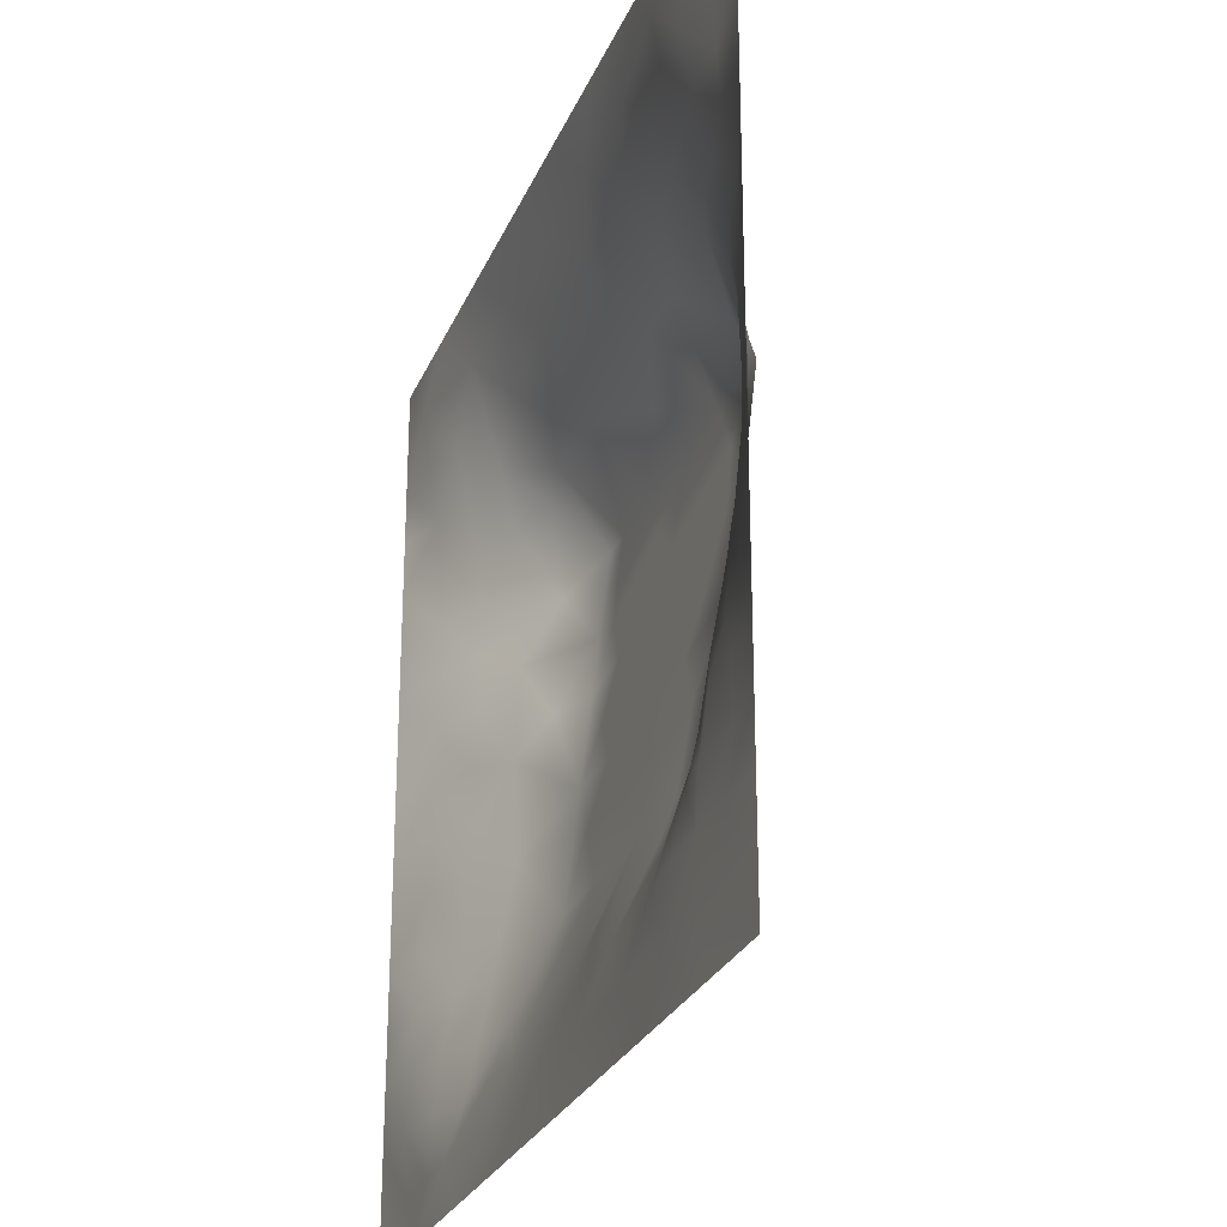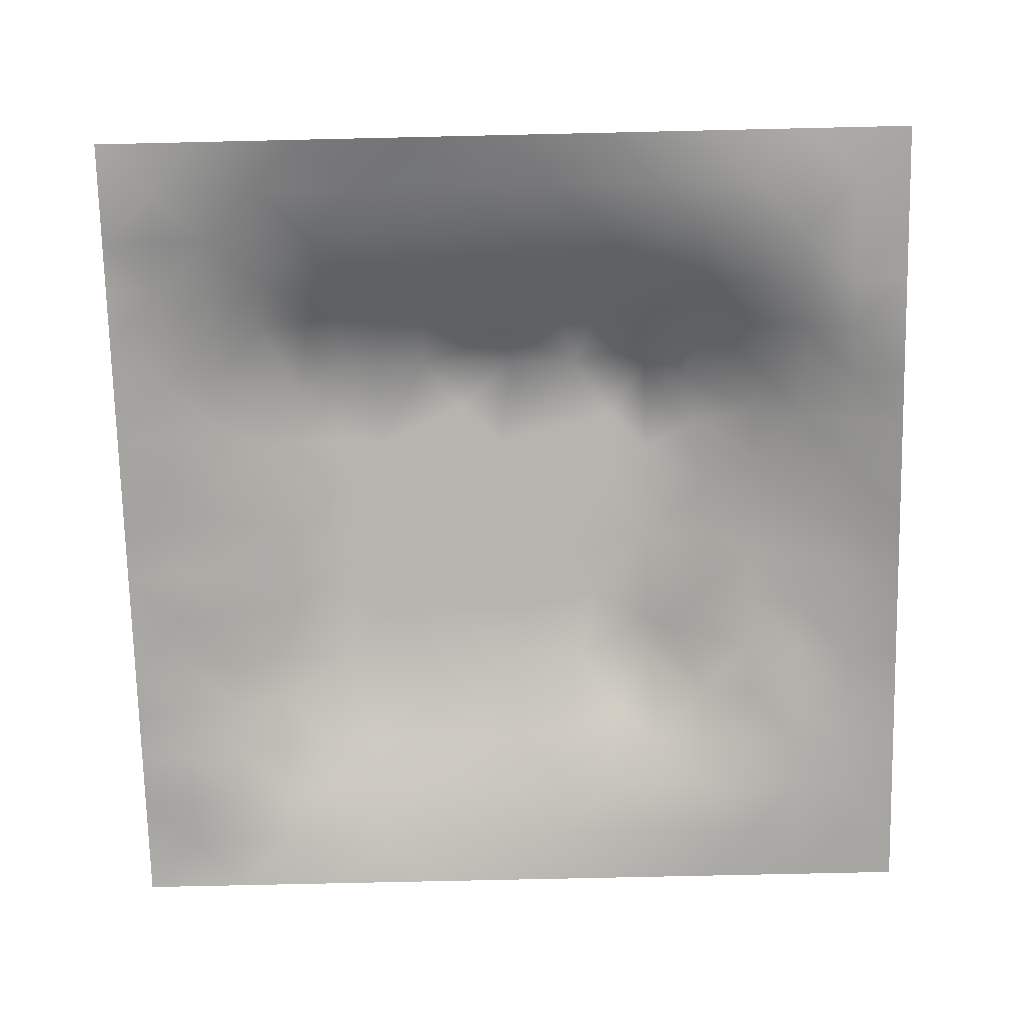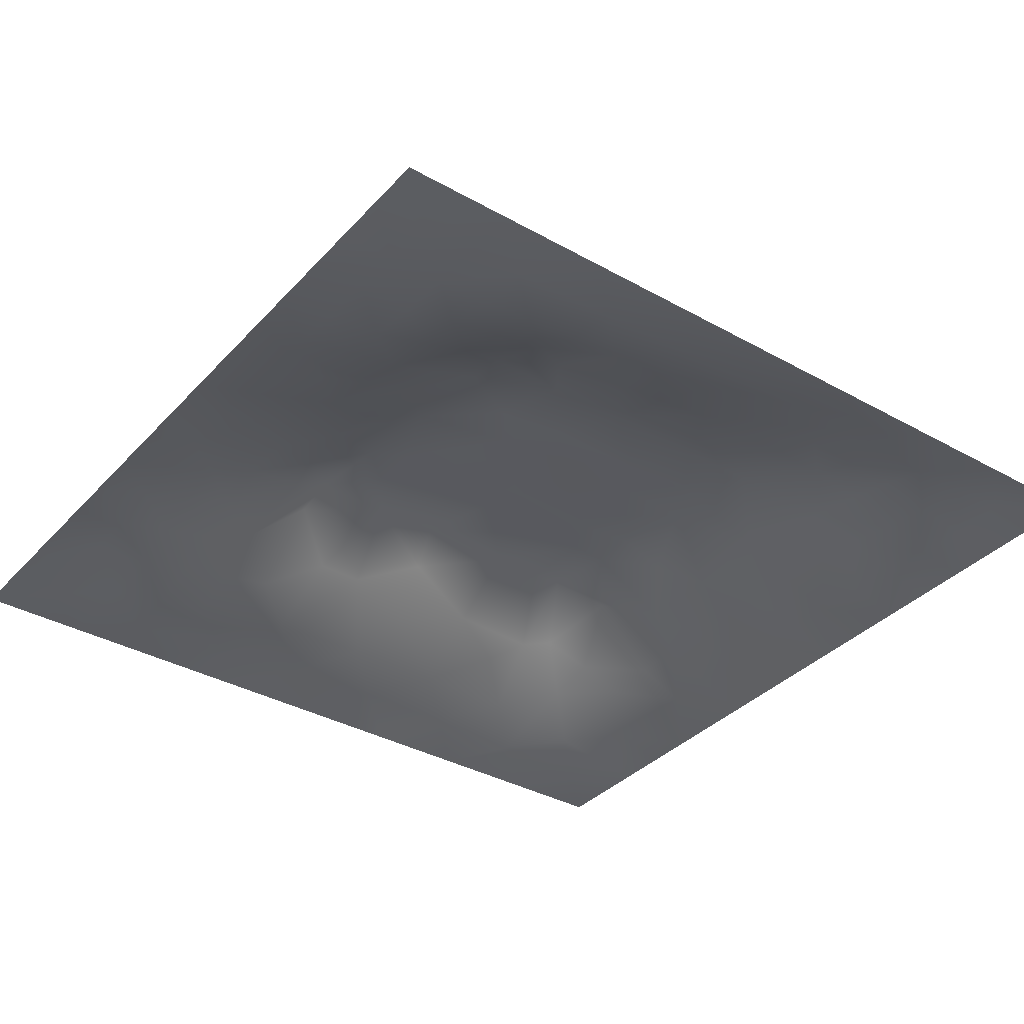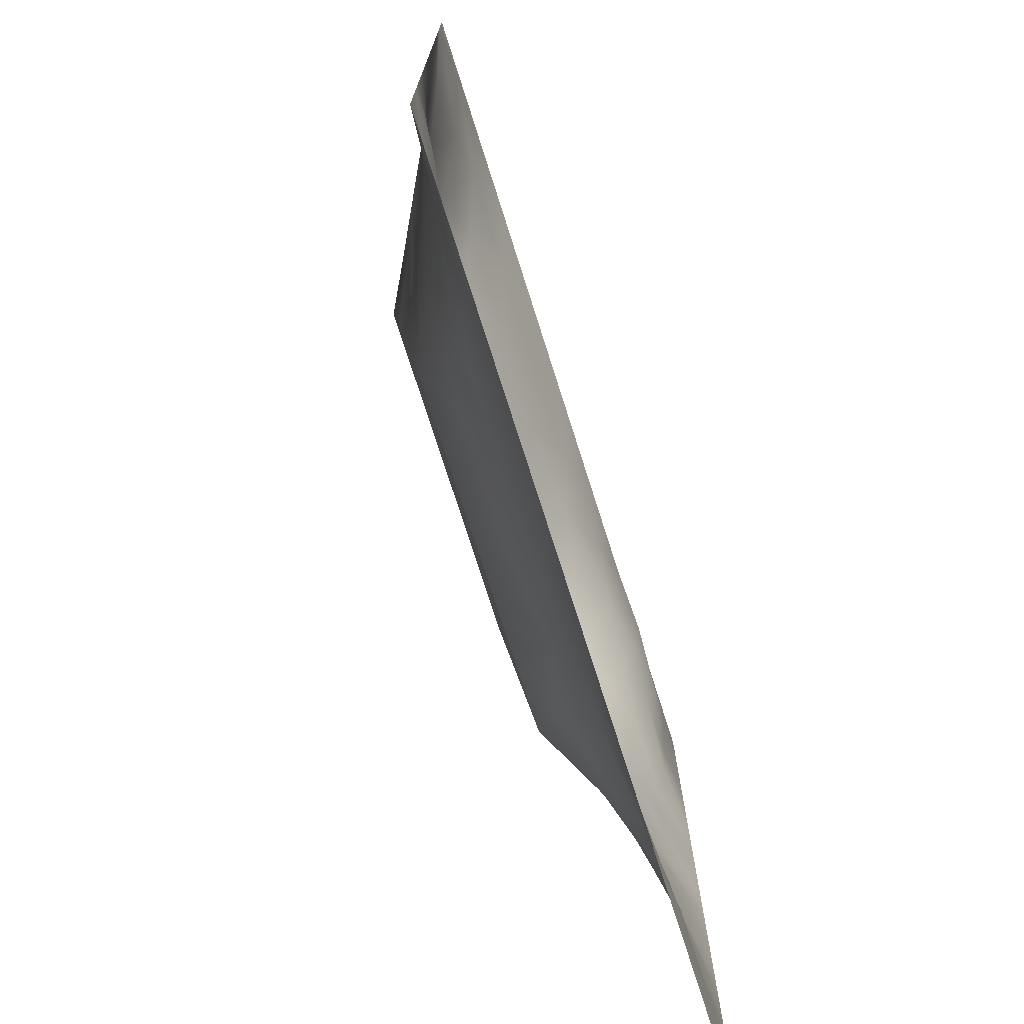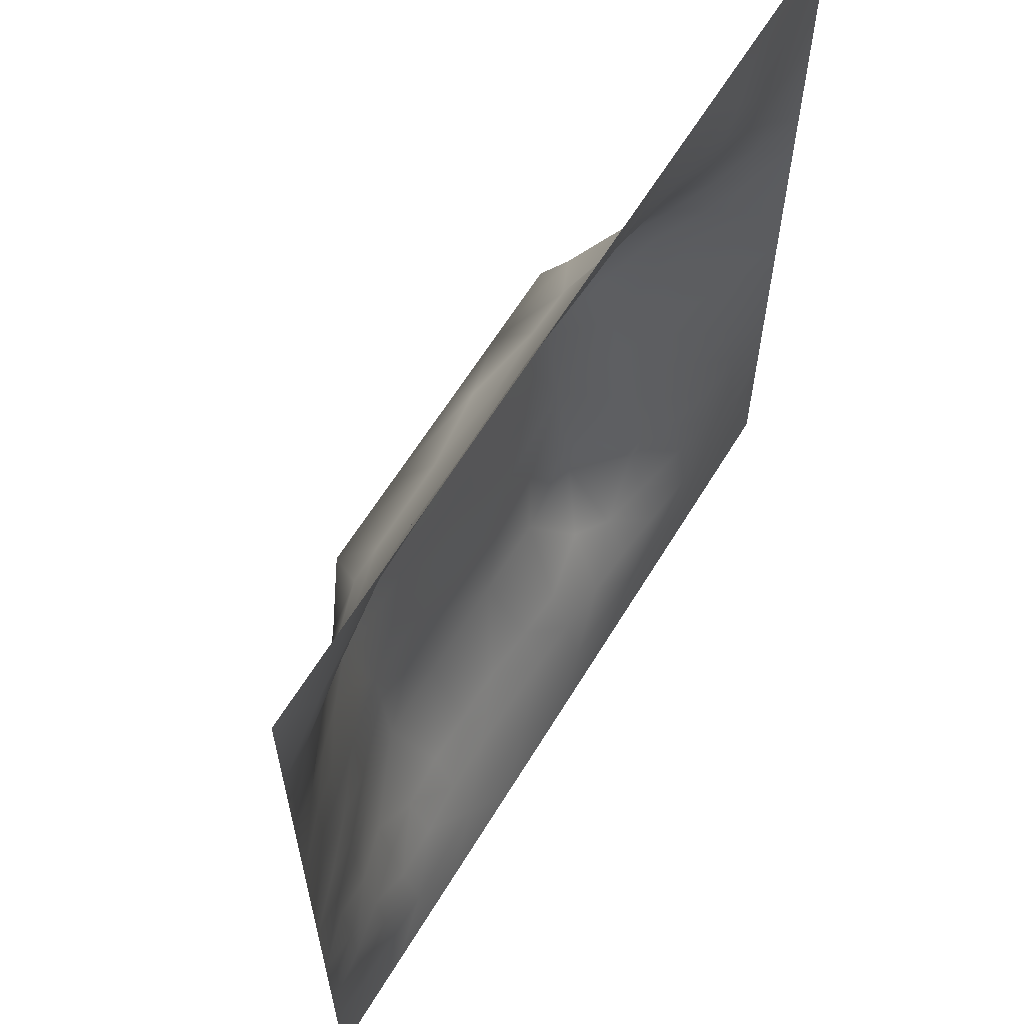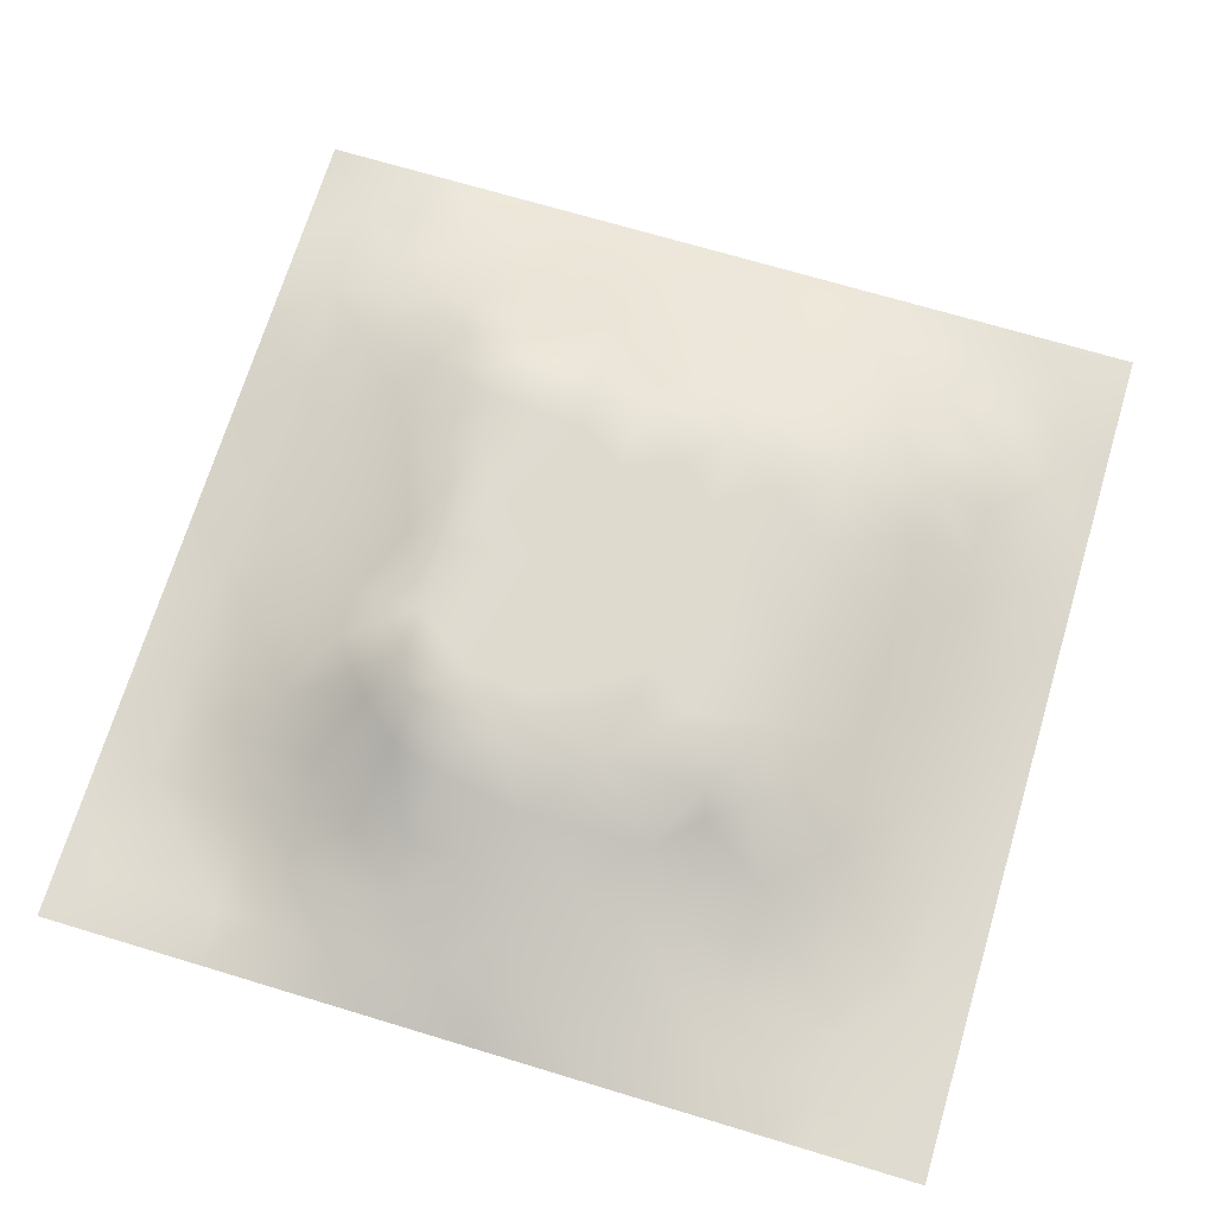
<metadata>
{"format":"obj","ext":"obj","renderer":"f3d","projection":"perspective","resolution":1024,"background":"white","views":[{"elev":-26.8,"azim":-109.4,"up":"+Y"},{"elev":-73.7,"azim":-178.7,"up":"+Z"},{"elev":-35.9,"azim":-36.4,"up":"+Z"},{"elev":-74.9,"azim":107.7,"up":"+Y"},{"elev":62.7,"azim":121.3,"up":"+Y"},{"elev":69.9,"azim":-73.2,"up":"+Z"}]}
</metadata>
<code>
v -0 0 -0
v 1 0 -0
v -0 1 0
v 1 1 0
v 0.9369 0.1251 0.002909
v -0 0.5 0
v 0.5 1 0
v 1 0.5 0
v 0.5 -0 0
v 0.2451 0.7557 0.06458
v 0.7577 0.7565 0.09095
v 0.2488 0.25 0.04929
v 0.8777 0.3118 0.04199
v 0.75 0 0
v 0.25 0 0
v 1 0.75 0
v 1 0.25 0
v 0.25 1 0
v 0.75 1 0
v 0 0.25 0
v 1 0.4375 0
v 0.3628 0.2196 0.06087
v 0.7196 0.5871 0.13
v 0.2397 0.5212 0.09139
v 0.8156 0.2479 0.05399
v 0.8765 0.375 0.04237
v 0.6254 0.1247 0.03564
v 0.8776 0.4381 0.04766
v 0.875 0.1249 0.01478
v 0.3752 0.128 0.02119
v 0.126 0.1263 0.002408
v 0.508 0.2883 0.0955
v 0.8803 0.627 0.05612
v 0.1263 0.1894 0.005907
v 0.8757 0.8751 0.0209
v 0.3748 0.8743 0.03443
v 0.2534 0.6093 0.1035
v 0.1259 0.8737 -0.004743
v 0.1221 0.6279 0.04314
v 0.6263 0.8725 0.03876
v 0.1247 0.3769 0.03458
v 0.2508 0.1273 0.01082
v 0.8794 0.7517 0.04706
v 0.8768 0.2493 0.0347
v 0.2507 0.8735 0.01473
v 0.7517 0.8761 0.0407
v 0.1266 0.2523 0.01399
v 0.124 0.7511 0.02422
v 0.3199 0.5702 0.1282
v 0.1885 0.8736 0.003536
v 0.1885 0.127 0.004212
v 0.8784 0.5012 0.05118
v 0.4336 0.7744 0.08252
v 0.2447 0.4597 0.08248
v 0 0.375 0
v 0.5005 0.8735 0.0403
v 0 0.6875 -0
v 0.2481 0.3764 0.0728
v 0.122 0.5027 0.04651
v 0.5191 0.4142 0.1095
v 0.6309 0.2888 0.0955
v 0.5 0.1267 0.03014
v 0.4948 0.6854 0.1414
v 0 0.625 0
v 0.6423 0.5287 0.1232
v 0.4437 0.5388 0.1243
v 0.625 1 0
v 0.875 1 0
v 0.125 1 0
v 0.375 1 0
v 0.3128 0.1275 0.01737
v 0.5655 0.4623 0.1156
v 1 0.875 0
v 1 0.625 0
v 0.375 0 0
v 0.125 0 0
v 0.875 0 0
v 0.625 0 0
v 0.7507 0.1241 0.03097
v 0.4713 0.481 0.1179
v 0.7664 0.5187 0.0971
v 0.06276 0.3134 0.01404
v 0.1852 0.4407 0.06173
v 0.1881 0.3147 0.04052
v 0.06192 0.4388 0.02005
v 0.6878 0.9371 0.02017
v 0.6911 0.8145 0.0681
v 0.563 0.9366 0.02066
v 0.06046 0.6886 0.02034
v 0.1824 0.6925 0.06047
v 0.06078 0.5637 0.0233
v 0.1884 0.9365 -0.006007
v 0.1881 0.8117 0.01858
v 0.06283 0.9373 -0.00145
v 0.3911 0.4902 0.1187
v 0.6764 0.3564 0.1033
v 0.5066 0.7318 0.1106
v 0.3112 0.8129 0.04783
v 0.438 0.9358 0.01501
v 0.9398 0.813 0.02105
v 0.8166 0.8153 0.0538
v 0.937 0.9368 -0.000867
v 1 0.1875 -0
v 0 0.1875 0
v 0.9398 0.5006 0.02695
v 0.8262 0.5947 0.08067
v 0.4375 0.1276 0.02605
v 0.939 0.6258 0.02535
v 0.3079 0.7146 0.115
v 0.8194 0.7543 0.07107
v 0.8786 0.5643 0.05289
v 0.1882 0.06354 -0.000228
v 0.06284 0.06287 -9e-05
v 0.1883 0.1893 0.01753
v 0.313 0.06417 0.005305
v 0.3113 0.187 0.04303
v 0.4377 0.06457 0.009152
v 0.8123 0.06282 0.008995
v 0.9376 0.06246 0.008315
v -0 0.5625 0
v 1 0.8125 0
v 0.5257 0.8043 0.06988
v 0.5627 0.1861 0.05826
v 0.6894 0.1844 0.05895
v 0.5626 0.06376 0.01329
v 0.9386 0.3124 0.01997
v 0.8174 0.3105 0.06598
v 0.9383 0.438 0.02244
v 0.313 0.9365 0.01042
v 0.7199 0.5232 0.1225
v 0.8145 0.1854 0.04112
v 0.8053 0.3715 0.07313
v 0.6875 0.06269 0.01548
v 0.396 0.376 0.1056
v 0.9371 0.1876 0.008715
v 0.4366 0.1893 0.04819
v 0.06303 0.1881 0.007864
v 0.3762 0.7728 0.08154
v 0.9397 0.6881 0.02569
v 0.1877 0.2515 0.03139
v 0.06293 0.8123 0.005356
v 0.8126 0.9378 0.01656
v 0.1825 0.5677 0.07092
v 0.777 0.6551 0.1104
v 0.6713 0.469 0.1163
v 0.7192 0.6864 0.1416
v 0.3194 0.6847 0.1416
v 0.7242 0.7766 0.08548
v 0.3609 0.5473 0.1255
v 0.6142 0.6859 0.1415
v 0.1869 0.3774 0.05187
v 0.2923 0.33 0.08699
v 0.4335 0.4288 0.1118
v 0.3203 0.4523 0.1145
v 0.6793 0.6862 0.1416
v 0.321 0.2875 0.09551
v 0.2692 0.6698 0.114
v 0.5305 0.5193 0.1222
v 0.6151 0.7732 0.08728
v 0.5973 0.366 0.1041
v 0.4147 0.6851 0.1414
v 0.7203 0.4204 0.1106
v -0 0.0625 -0
v 0.1252 0.3139 0.0287
v 0.4128 0.2879 0.0955
v 0.06307 0.1257 0.001032
v 0.8166 0.4834 0.07292
v 0.4758 0.3615 0.1034
v 0.1805 0.6308 0.07202
v 0.2498 0.1884 0.03035
v -0 0.875 -0
v 0 0.8125 -0
v 0.8813 0.6896 0.05557
v 0.1221 0.69 0.0378
v 0.3668 0.6164 0.1337
v 0.4292 0.6006 0.1317
v 0.9376 0.8746 0.008354
v 0.5716 0.5704 0.1281
v 0.06264 0.7499 0.008516
v 0.7205 0.3747 0.1053
v 0.6261 0.1856 0.05829
v 0.7523 0.1842 0.05384
v 0.6341 0.4176 0.1103
v 1 0.3125 0
v 0.6881 0.124 0.03552
v 0.8135 0.1233 0.02797
v 0.6748 0.5825 0.1294
v 0.7209 0.2891 0.0955
v 0.875 0.1875 0.02222
v 0.1857 0.7522 0.04042
v 0.937 0.2502 0.01223
v 0.2491 0.8129 0.03535
v 0.5127 0.5817 0.1294
v 0.9377 0.3753 0.01952
v 0.9384 0.5633 0.0244
v 0.4958 0.1886 0.05204
v 1 0.125 -0
v 0.06323 0.2509 0.007824
v 0.3208 0.3367 0.1011
v 0.8749 0.06229 0.009519
v 0.126 0.8116 0.006675
v 0.06056 0.6262 0.02262
v 0 0.3125 0
v 0.06 0.5012 0.02579
v -0 0.4375 0
v 0.5633 0.6291 0.1352
v -0 0.125 -0
f 1 113 163
f 80 153 60
f 84 152 58
f 33 111 108
f 38 50 92
f 31 166 113
f 188 25 127
f 166 137 104
f 166 163 113
f 164 151 41
f 75 115 15
f 31 137 166
f 156 22 165
f 160 168 32
f 12 114 170
f 71 30 116
f 76 113 1
f 96 160 61
f 15 112 76
f 113 76 31
f 186 118 29
f 137 34 47
f 200 29 118
f 107 30 117
f 47 34 140
f 136 30 107
f 117 115 75
f 18 92 129
f 30 71 115
f 152 12 156
f 170 42 116
f 22 30 136
f 127 132 188
f 116 30 22
f 74 16 139
f 115 117 30
f 156 12 116
f 12 170 116
f 159 155 148
f 164 47 84
f 17 191 103
f 58 199 154
f 123 61 32
f 65 187 178
f 83 151 58
f 164 84 151
f 177 100 73
f 45 129 92
f 77 2 119
f 102 177 73
f 141 94 171
f 150 206 187
f 181 123 27
f 177 102 35
f 56 53 122
f 138 53 36
f 32 168 165
f 154 199 134
f 37 24 49
f 54 58 154
f 84 58 151
f 58 152 199
f 42 115 71
f 83 58 54
f 141 38 94
f 41 151 83
f 85 41 83
f 140 84 47
f 51 112 42
f 84 12 152
f 42 71 116
f 180 188 132
f 82 164 41
f 175 149 176
f 201 38 141
f 112 31 76
f 20 104 137
f 100 35 43
f 147 109 157
f 95 154 153
f 144 173 110
f 94 69 3
f 92 18 69
f 36 99 129
f 98 138 36
f 94 3 171
f 91 39 202
f 179 141 172
f 129 70 18
f 147 157 37
f 125 27 62
f 186 79 118
f 122 97 159
f 168 134 165
f 109 98 10
f 188 96 61
f 205 55 85
f 192 98 45
f 157 169 37
f 45 98 36
f 100 177 35
f 129 45 36
f 112 115 42
f 188 180 96
f 207 163 166
f 126 184 194
f 135 103 191
f 120 6 91
f 201 48 93
f 160 32 61
f 82 198 164
f 47 164 198
f 134 153 154
f 34 137 31
f 194 184 21
f 64 89 57
f 136 107 196
f 93 192 45
f 74 108 195
f 89 48 179
f 104 207 166
f 64 120 202
f 39 169 90
f 49 24 154
f 24 59 83
f 24 143 59
f 59 143 91
f 59 85 83
f 57 179 172
f 57 89 179
f 64 202 89
f 203 20 82
f 66 149 95
f 193 158 178
f 55 203 82
f 176 66 193
f 39 91 143
f 110 11 144
f 24 83 54
f 70 129 99
f 24 54 154
f 143 169 39
f 149 154 95
f 49 154 149
f 66 95 80
f 92 69 38
f 147 37 49
f 37 143 24
f 157 90 169
f 37 169 143
f 62 27 123
f 157 10 90
f 109 138 98
f 109 10 157
f 94 38 69
f 123 196 62
f 175 49 149
f 175 161 147
f 204 85 59
f 119 2 197
f 158 66 80
f 49 175 147
f 165 136 32
f 156 116 22
f 121 73 100
f 173 144 33
f 161 176 63
f 193 66 158
f 155 146 148
f 77 118 14
f 16 121 100
f 11 148 146
f 193 206 63
f 159 87 40
f 11 146 144
f 199 152 156
f 89 202 174
f 130 187 65
f 79 133 118
f 81 23 130
f 108 139 33
f 122 159 40
f 142 101 35
f 34 31 114
f 65 178 158
f 72 183 145
f 198 82 20
f 72 65 158
f 162 130 145
f 130 23 187
f 144 23 106
f 193 63 176
f 167 106 81
f 10 192 190
f 52 28 105
f 62 196 107
f 155 150 187
f 33 106 111
f 167 111 106
f 128 105 28
f 93 190 192
f 159 97 150
f 48 201 179
f 90 174 39
f 45 50 93
f 148 101 46
f 110 101 11
f 161 138 109
f 148 11 101
f 123 181 61
f 161 109 147
f 43 173 139
f 97 53 161
f 114 51 170
f 42 170 51
f 43 101 110
f 100 43 139
f 87 46 40
f 86 40 46
f 86 46 142
f 194 128 26
f 68 142 102
f 88 99 56
f 142 35 102
f 148 46 87
f 46 101 142
f 19 86 142
f 88 40 86
f 56 36 53
f 97 161 63
f 8 195 105
f 48 174 190
f 74 139 108
f 172 141 171
f 16 100 139
f 159 148 87
f 51 114 31
f 33 144 106
f 81 106 23
f 56 122 40
f 122 53 97
f 88 56 40
f 56 99 36
f 67 88 86
f 7 99 88
f 7 70 99
f 67 7 88
f 19 67 86
f 68 19 142
f 28 26 128
f 4 68 102
f 73 4 102
f 206 193 178
f 194 21 128
f 90 190 174
f 8 74 195
f 93 50 201
f 5 103 135
f 162 132 167
f 161 53 138
f 117 125 62
f 191 184 126
f 13 194 26
f 105 195 52
f 111 52 195
f 23 144 146
f 117 62 107
f 167 28 52
f 132 127 26
f 13 127 44
f 48 190 93
f 145 130 65
f 96 183 160
f 9 125 117
f 91 204 59
f 43 110 173
f 191 17 184
f 5 197 103
f 13 44 126
f 13 126 194
f 131 25 182
f 132 26 28
f 127 13 26
f 75 9 117
f 176 161 175
f 182 185 79
f 137 198 20
f 167 132 28
f 162 180 132
f 167 52 111
f 162 167 81
f 96 162 183
f 14 118 133
f 162 81 130
f 183 162 145
f 72 145 65
f 196 32 136
f 72 158 80
f 60 72 80
f 168 60 153
f 160 60 168
f 173 33 139
f 123 32 196
f 178 187 206
f 77 119 200
f 198 137 47
f 6 205 204
f 146 155 23
f 50 45 92
f 85 204 205
f 66 176 149
f 96 180 162
f 187 23 155
f 181 124 61
f 140 114 12
f 124 188 61
f 84 140 12
f 181 185 124
f 182 188 124
f 89 174 48
f 77 200 118
f 78 125 9
f 112 51 31
f 131 182 186
f 181 27 185
f 114 140 34
f 25 44 127
f 165 22 136
f 141 179 201
f 134 199 165
f 165 199 156
f 98 192 10
f 133 125 78
f 160 183 60
f 133 27 125
f 14 133 78
f 72 60 183
f 10 190 90
f 39 174 202
f 153 134 168
f 133 185 27
f 200 119 5
f 189 186 29
f 135 44 189
f 38 201 50
f 79 185 133
f 182 25 188
f 182 124 185
f 153 80 95
f 189 25 131
f 79 186 182
f 128 21 105
f 189 29 135
f 8 105 21
f 189 44 25
f 189 131 186
f 191 126 44
f 135 191 44
f 200 5 29
f 119 197 5
f 5 135 29
f 150 97 63
f 101 43 35
f 91 202 120
f 204 91 6
f 115 112 15
f 206 150 63
f 159 150 155
f 195 108 111
f 41 85 82
f 55 82 85

</code>
